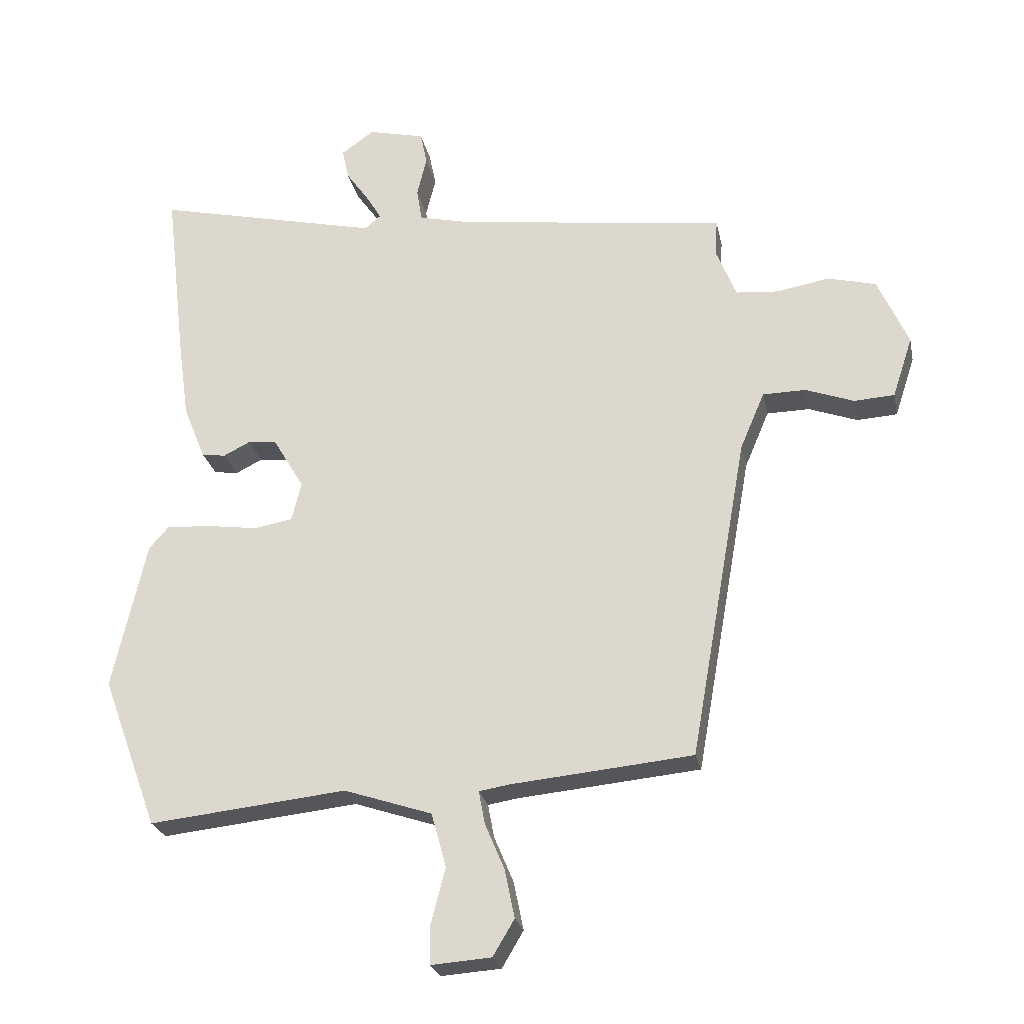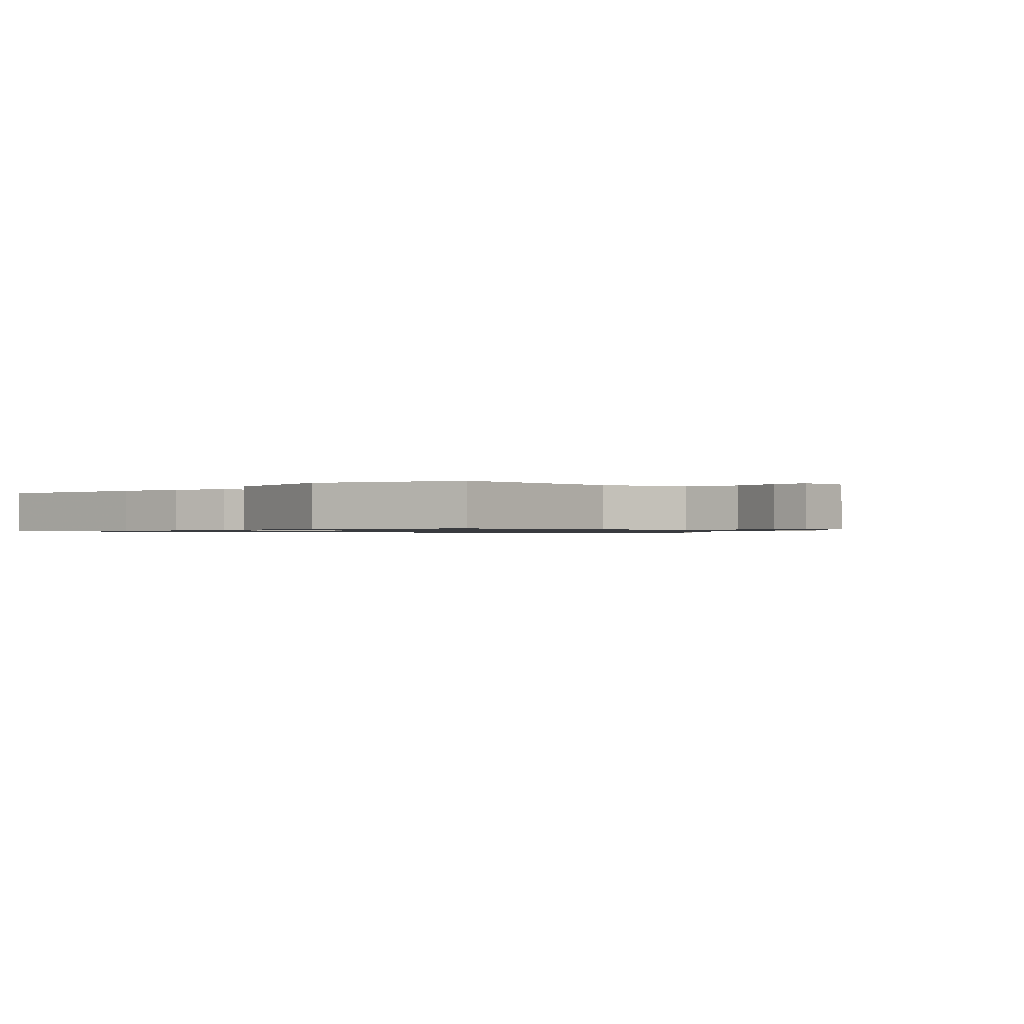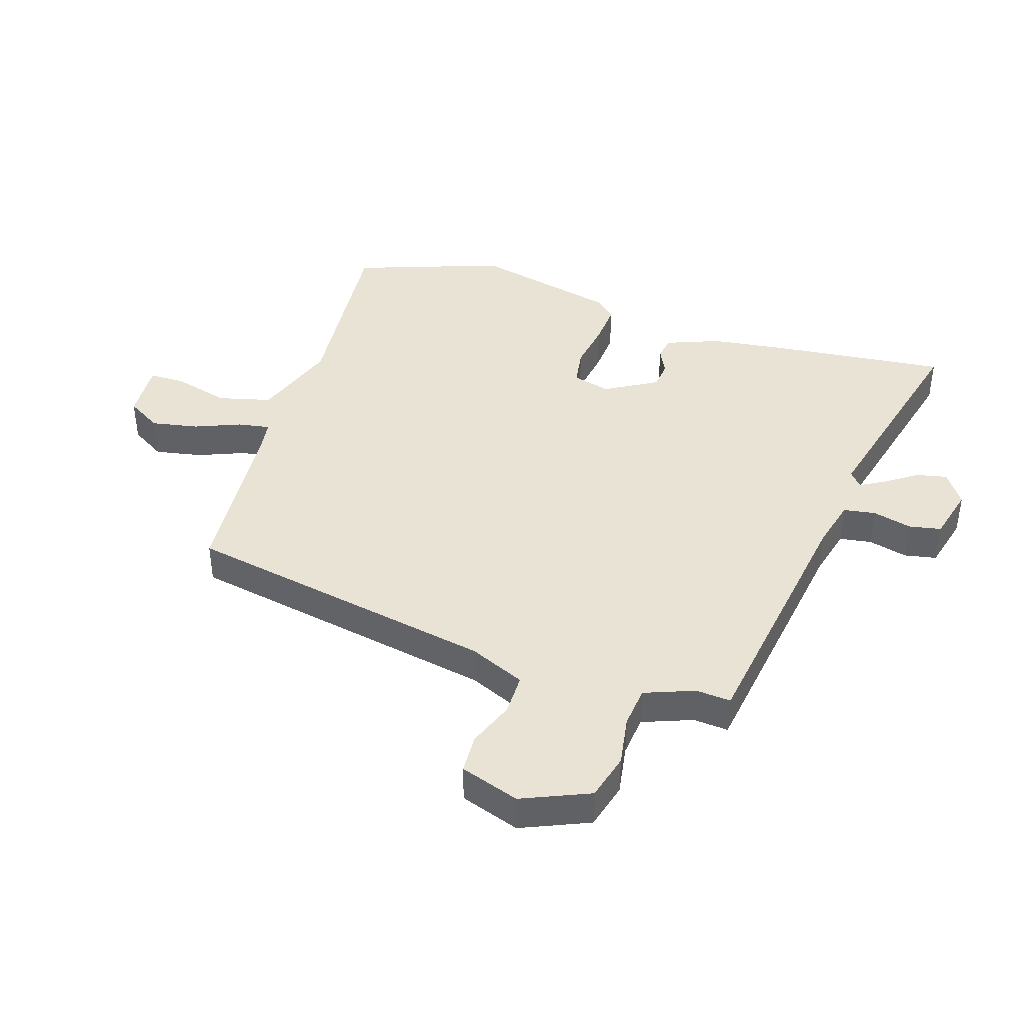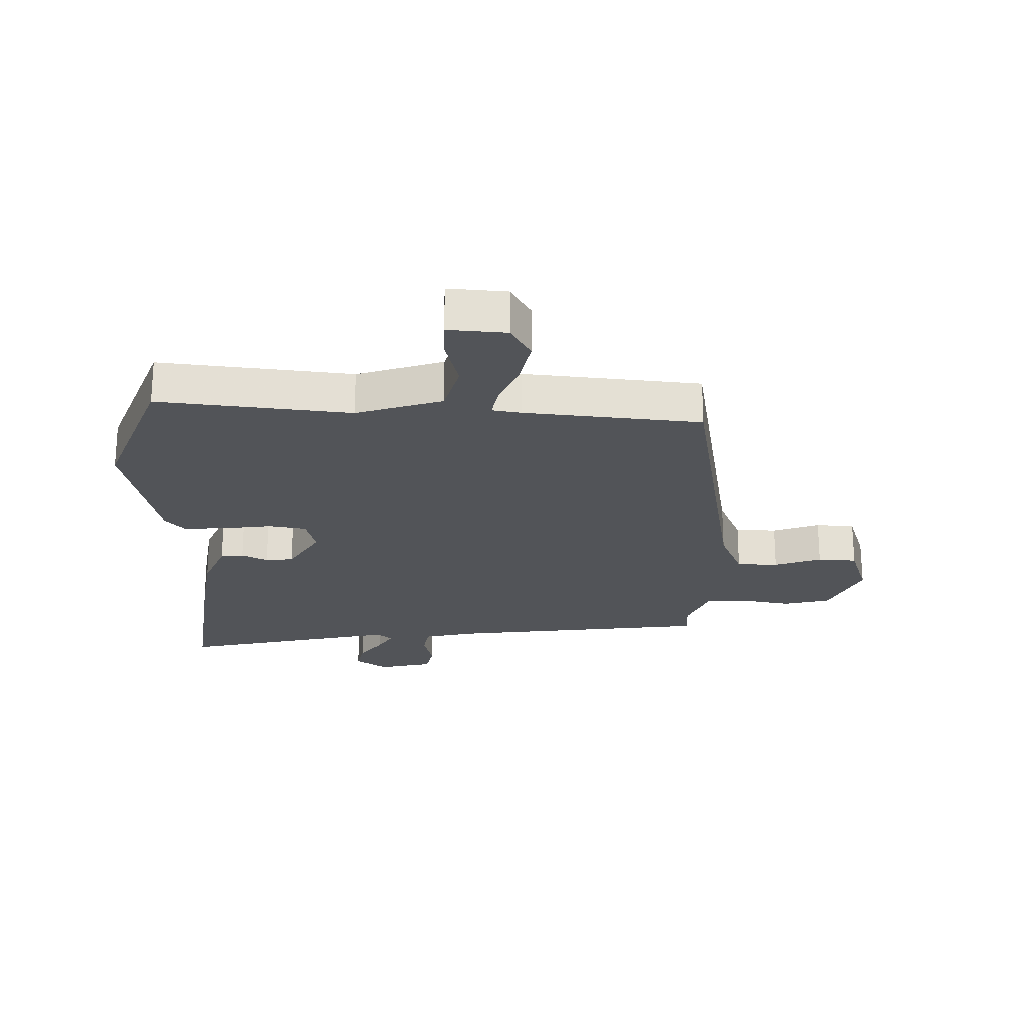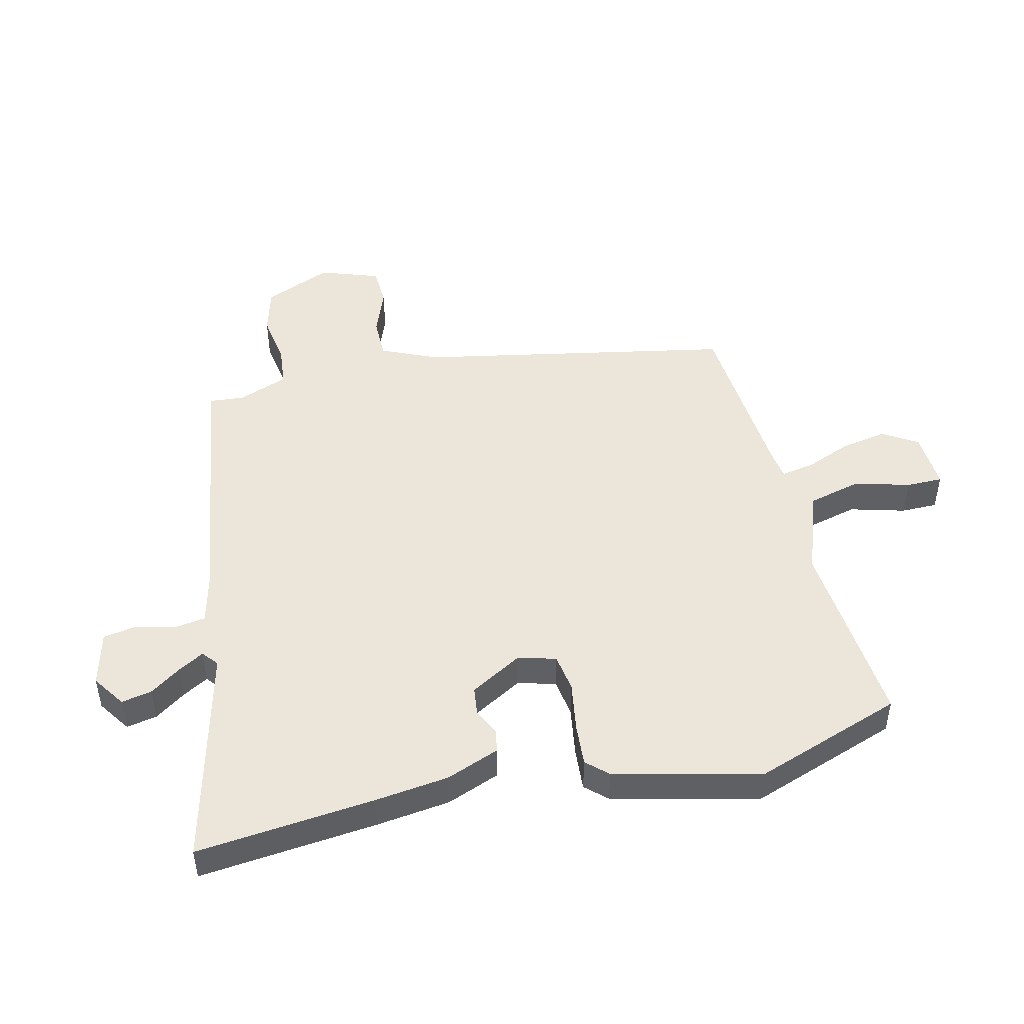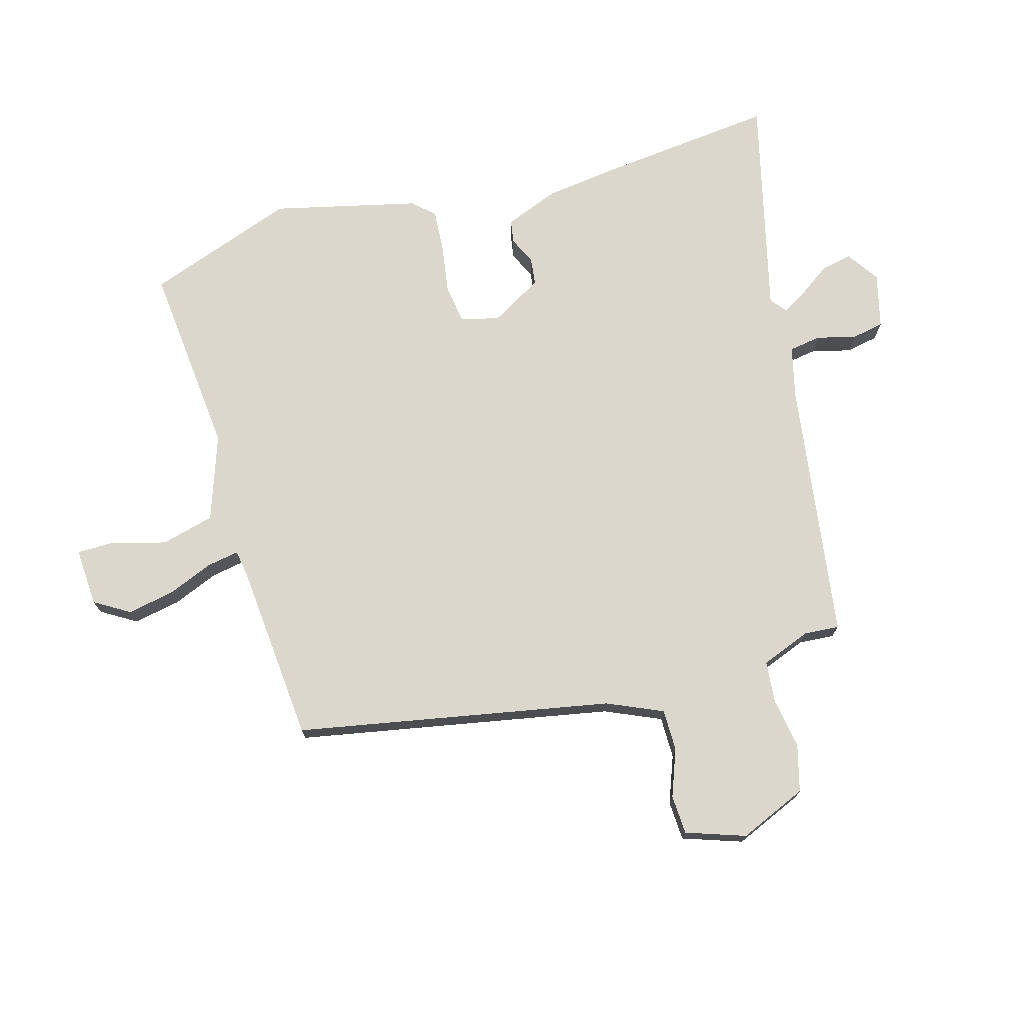
<metadata>
{"format":"obj","ext":"obj","renderer":"f3d","projection":"perspective","resolution":1024,"background":"white","views":[{"elev":-25.2,"azim":-168.4,"up":"+Z"},{"elev":-0.8,"azim":136.1,"up":"+Y"},{"elev":41.3,"azim":-71.5,"up":"+Y"},{"elev":-23.0,"azim":178.5,"up":"+Y"},{"elev":47.9,"azim":77.5,"up":"+Y"},{"elev":73.3,"azim":-105.2,"up":"+Y"}]}
</metadata>
<code>
v -0.486 0.07 0.444
v -0.046 0.07 0.502
v 0.04 0.07 0.522
v 0.049 0.07 0.576
v 0.033 0.07 0.642
v 0.044 0.07 0.696
v 0.136 0.07 0.718
v 0.19 0.07 0.68
v 0.179 0.07 0.629
v 0.142 0.07 0.577
v 0.117 0.07 0.535
v 0.143 0.07 0.513
v 0.512 0.07 0.599
v 0.477 0.07 0.303
v 0.459 0.07 0.177
v 0.423 0.07 0.088
v 0.384 0.07 0.082
v 0.34 0.07 0.104
v 0.293 0.07 0.099
v 0.242 0.07 0.013
v 0.258 0.07 -0.051
v 0.322 0.07 -0.062
v 0.405 0.07 -0.05
v 0.477 0.07 -0.046
v 0.509 0.07 -0.082
v 0.564 0.07 -0.326
v 0.472 0.07 -0.575
v 0.149 0.07 -0.541
v 0.005 0.07 -0.589
v -0.019 0.07 -0.678
v 0.005 0.07 -0.771
v 0.004 0.07 -0.832
v -0.094 0.07 -0.825
v -0.129 0.07 -0.766
v -0.113 0.07 -0.687
v -0.081 0.07 -0.611
v -0.071 0.07 -0.557
v -0.121 0.07 -0.549
v -0.417 0.07 -0.521
v -0.511 0.07 0.008
v -0.551 0.07 0.102
v -0.621 0.07 0.103
v -0.7 0.07 0.074
v -0.766 0.07 0.078
v -0.799 0.07 0.178
v -0.749 0.07 0.291
v -0.67 0.07 0.311
v -0.585 0.07 0.296
v -0.515 0.07 0.302
v -0.482 0.07 0.385
v -0.486 0 0.444
v -0.046 0 0.502
v 0.04 0 0.522
v 0.049 0 0.576
v 0.033 0 0.642
v 0.044 0 0.696
v 0.136 0 0.718
v 0.19 0 0.68
v 0.179 0 0.629
v 0.142 0 0.577
v 0.117 0 0.535
v 0.143 0 0.513
v 0.512 0 0.599
v 0.477 0 0.303
v 0.459 0 0.177
v 0.423 0 0.088
v 0.384 0 0.082
v 0.34 0 0.104
v 0.293 0 0.099
v 0.242 0 0.013
v 0.258 0 -0.051
v 0.322 0 -0.062
v 0.405 0 -0.05
v 0.477 0 -0.046
v 0.509 0 -0.082
v 0.564 0 -0.326
v 0.472 0 -0.575
v 0.149 0 -0.541
v 0.005 0 -0.589
v -0.019 0 -0.678
v 0.005 0 -0.771
v 0.004 0 -0.832
v -0.094 0 -0.825
v -0.129 0 -0.766
v -0.113 0 -0.687
v -0.081 0 -0.611
v -0.071 0 -0.557
v -0.121 0 -0.549
v -0.417 0 -0.521
v -0.511 0 0.008
v -0.551 0 0.102
v -0.621 0 0.103
v -0.7 0 0.074
v -0.766 0 0.078
v -0.799 0 0.178
v -0.749 0 0.291
v -0.67 0 0.311
v -0.585 0 0.296
v -0.515 0 0.302
v -0.482 0 0.385
f 45 46 47 48
f 45 48 49
f 42 43 44 45
f 41 42 45 49
f 40 41 49 50
f 38 39 40 50
f 33 34 35 36
f 33 36 37
f 30 31 32 33
f 29 30 33 37
f 28 29 37
f 25 26 27 28
f 22 23 24 25
f 22 25 28 37
f 15 16 17 18
f 15 18 19
f 12 13 14 15
f 11 12 15 19
f 7 8 9 10
f 7 10 11
f 4 5 6 7
f 3 4 7 11
f 2 3 11 19
f 21 22 37 38
f 20 21 38 50
f 19 20 50
f 1 2 19 50
f 98 97 96 95
f 99 98 95
f 95 94 93 92
f 99 95 92 91
f 100 99 91 90
f 100 90 89 88
f 86 85 84 83
f 87 86 83
f 83 82 81 80
f 87 83 80 79
f 87 79 78
f 78 77 76 75
f 75 74 73 72
f 87 78 75 72
f 68 67 66 65
f 69 68 65
f 65 64 63 62
f 69 65 62 61
f 60 59 58 57
f 61 60 57
f 57 56 55 54
f 61 57 54 53
f 69 61 53 52
f 88 87 72 71
f 100 88 71 70
f 100 70 69
f 100 69 52 51
f 1 51 52 2
f 2 52 53 3
f 3 53 54 4
f 4 54 55 5
f 5 55 56 6
f 6 56 57 7
f 7 57 58 8
f 8 58 59 9
f 9 59 60 10
f 10 60 61 11
f 11 61 62 12
f 12 62 63 13
f 13 63 64 14
f 14 64 65 15
f 15 65 66 16
f 16 66 67 17
f 17 67 68 18
f 18 68 69 19
f 19 69 70 20
f 20 70 71 21
f 21 71 72 22
f 22 72 73 23
f 23 73 74 24
f 24 74 75 25
f 25 75 76 26
f 26 76 77 27
f 27 77 78 28
f 28 78 79 29
f 29 79 80 30
f 30 80 81 31
f 31 81 82 32
f 32 82 83 33
f 33 83 84 34
f 34 84 85 35
f 35 85 86 36
f 36 86 87 37
f 37 87 88 38
f 38 88 89 39
f 39 89 90 40
f 40 90 91 41
f 41 91 92 42
f 42 92 93 43
f 43 93 94 44
f 44 94 95 45
f 45 95 96 46
f 46 96 97 47
f 47 97 98 48
f 48 98 99 49
f 49 99 100 50
f 50 100 51 1

</code>
